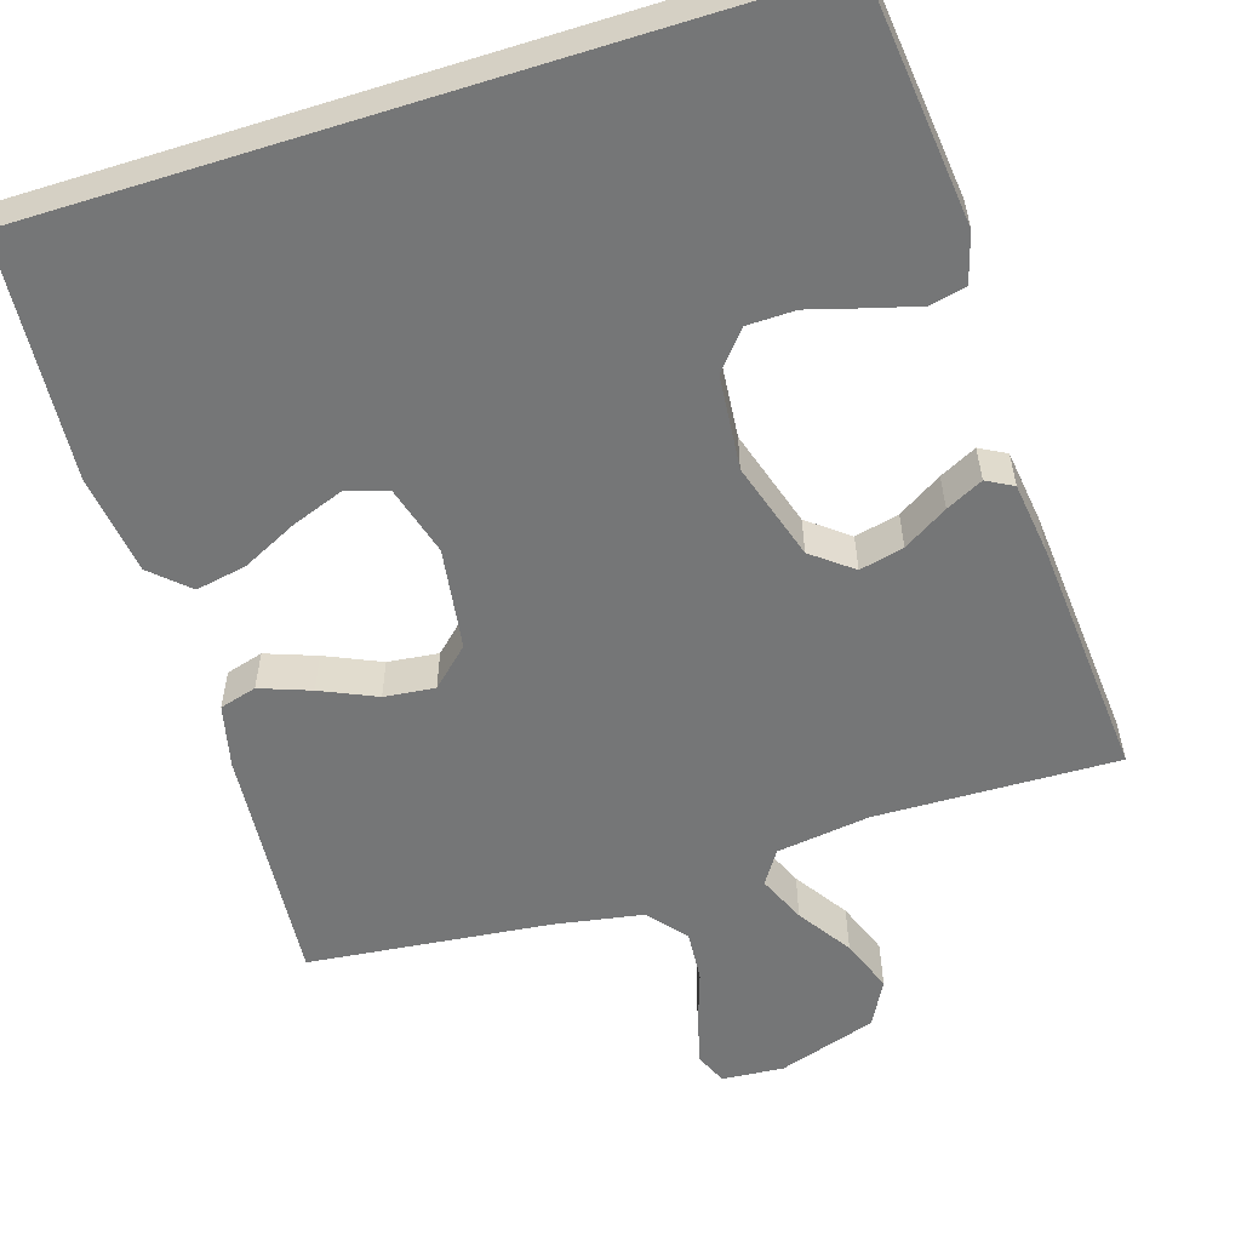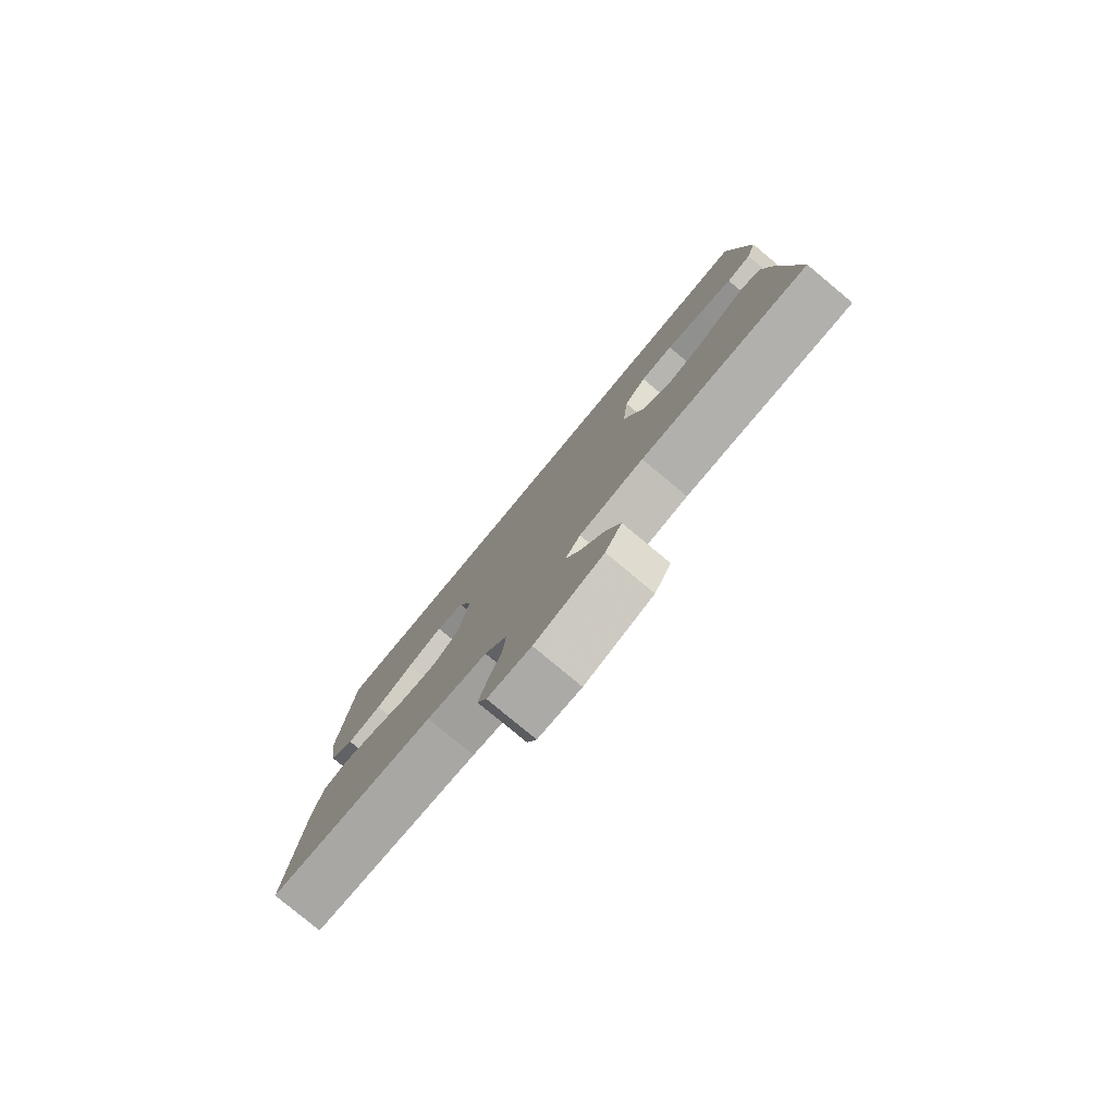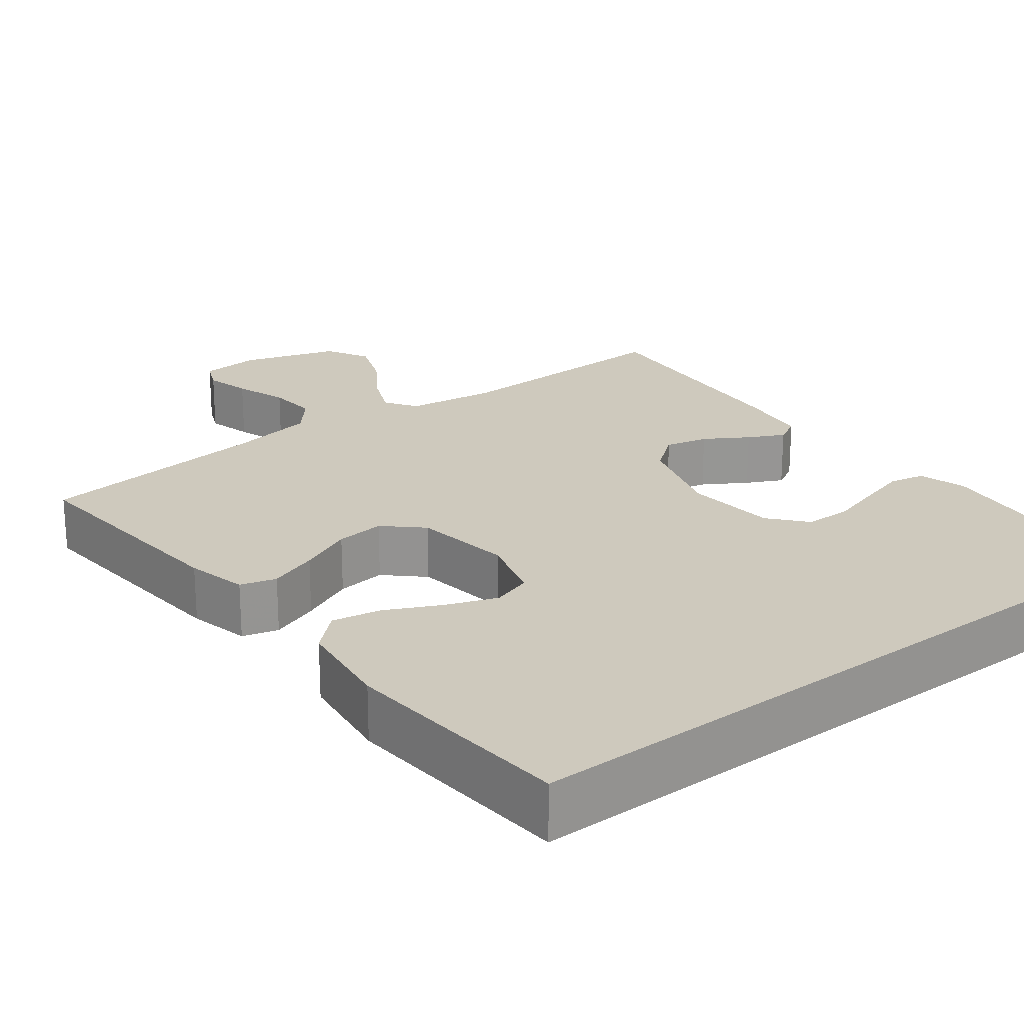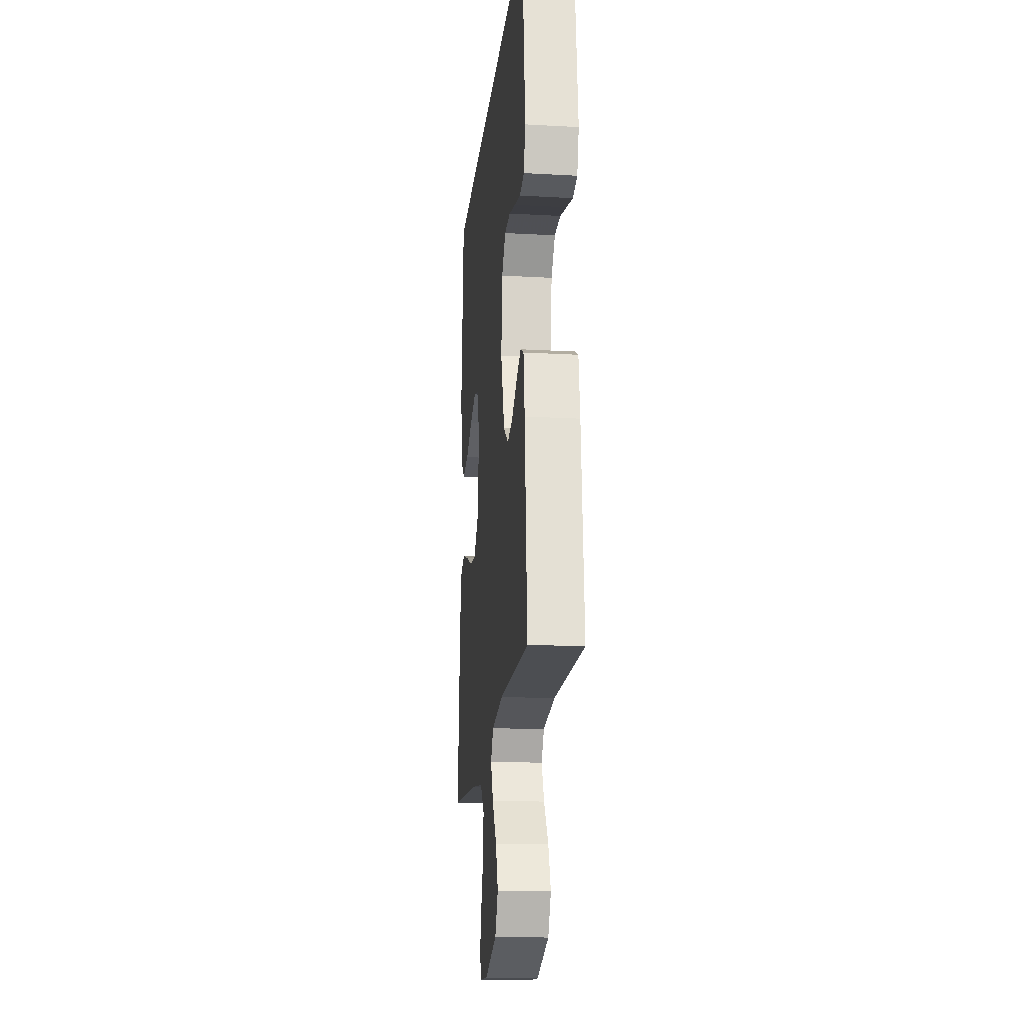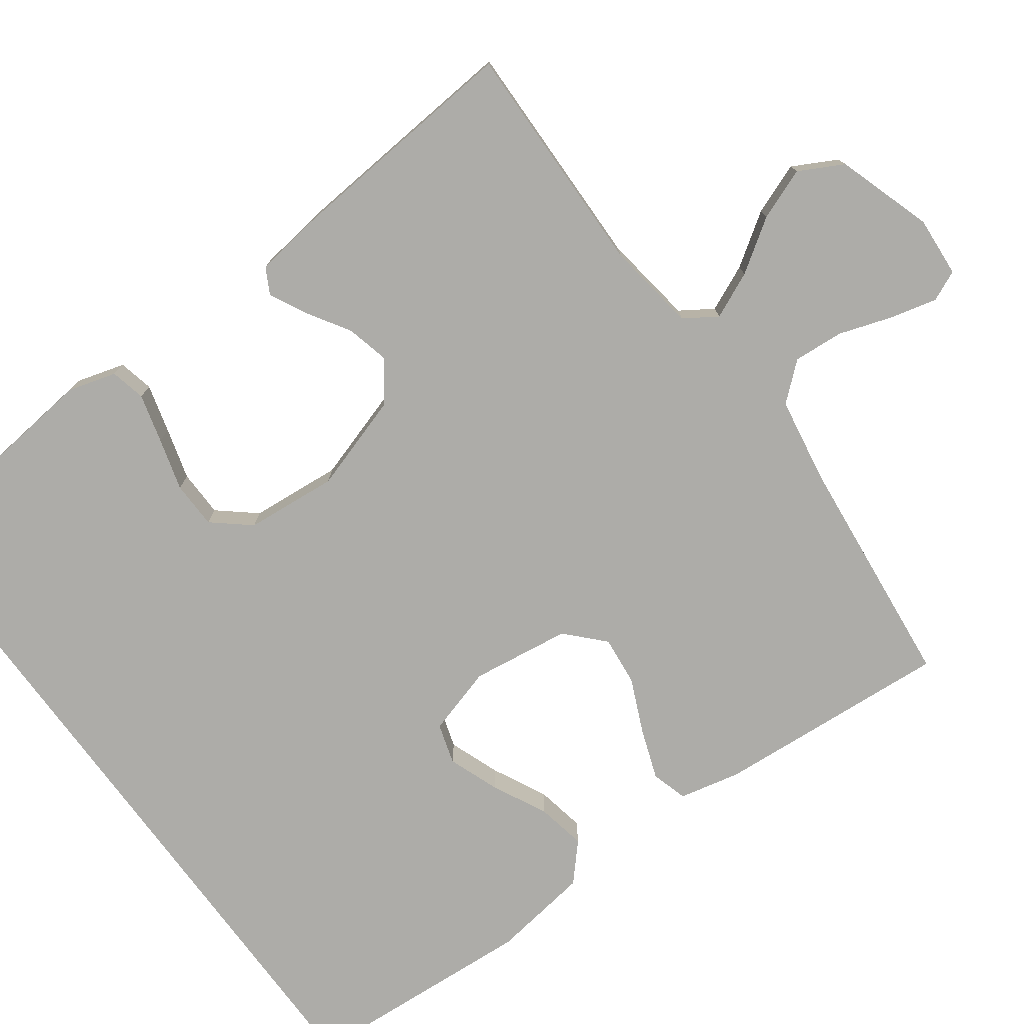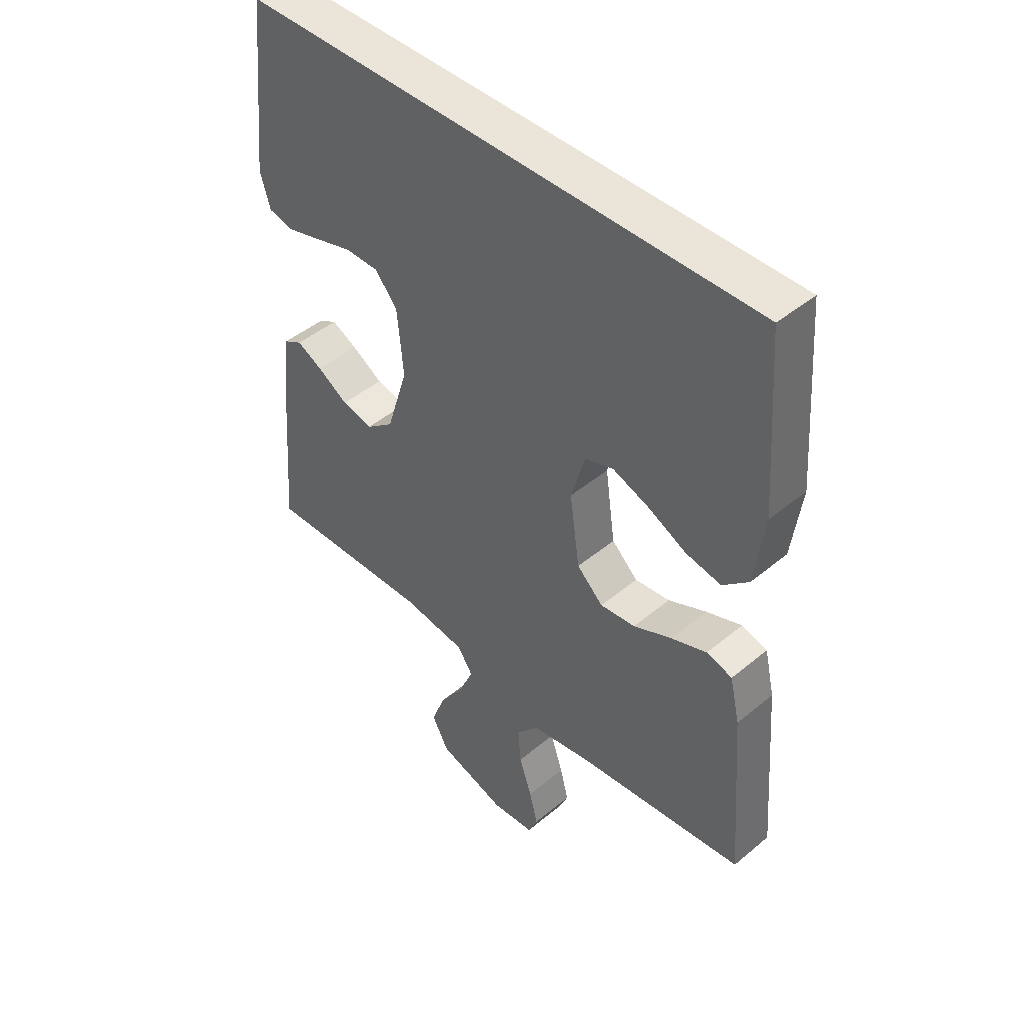
<metadata>
{"format":"obj","ext":"obj","renderer":"f3d","projection":"perspective","resolution":1024,"background":"white","views":[{"elev":-56.7,"azim":17.5,"up":"+Y"},{"elev":-80.0,"azim":50.3,"up":"+Z"},{"elev":22.7,"azim":-37.6,"up":"+Y"},{"elev":-18.3,"azim":83.9,"up":"+Z"},{"elev":-76.7,"azim":126.5,"up":"+Y"},{"elev":45.3,"azim":-133.8,"up":"+Z"}]}
</metadata>
<code>
v 0.5 0.07 -0.5
v 0.2 0.07 -0.492
v 0.084 0.07 -0.508
v 0.057 0.07 -0.549
v 0.083 0.07 -0.608
v 0.127 0.07 -0.674
v 0.152 0.07 -0.74
v 0.122 0.07 -0.796
v 0 0.07 -0.835
v -0.077 0.07 -0.829
v -0.094 0.07 -0.79
v -0.079 0.07 -0.731
v -0.056 0.07 -0.663
v -0.051 0.07 -0.599
v -0.091 0.07 -0.552
v -0.2 0.07 -0.533
v -0.5 0.07 -0.5
v -0.476 0.07 -0.2
v -0.458 0.07 -0.122
v -0.412 0.07 -0.109
v -0.349 0.07 -0.132
v -0.28 0.07 -0.163
v -0.217 0.07 -0.17
v -0.17 0.07 -0.126
v -0.152 0.07 0
v -0.177 0.07 0.087
v -0.228 0.07 0.103
v -0.293 0.07 0.079
v -0.362 0.07 0.045
v -0.425 0.07 0.033
v -0.471 0.07 0.075
v -0.488 0.07 0.2
v -0.466 0.07 0.5
v 0.457 0.07 0.5
v 0.489 0.07 0.2
v 0.471 0.07 0.139
v 0.426 0.07 0.129
v 0.364 0.07 0.146
v 0.298 0.07 0.165
v 0.238 0.07 0.164
v 0.198 0.07 0.117
v 0.187 0.07 0
v 0.225 0.07 -0.122
v 0.275 0.07 -0.161
v 0.33 0.07 -0.148
v 0.385 0.07 -0.114
v 0.431 0.07 -0.091
v 0.464 0.07 -0.109
v 0.476 0.07 -0.2
v 0.5 0 -0.5
v 0.2 0 -0.492
v 0.084 0 -0.508
v 0.057 0 -0.549
v 0.083 0 -0.608
v 0.127 0 -0.674
v 0.152 0 -0.74
v 0.122 0 -0.796
v 0 0 -0.835
v -0.077 0 -0.829
v -0.094 0 -0.79
v -0.079 0 -0.731
v -0.056 0 -0.663
v -0.051 0 -0.599
v -0.091 0 -0.552
v -0.2 0 -0.533
v -0.5 0 -0.5
v -0.476 0 -0.2
v -0.458 0 -0.122
v -0.412 0 -0.109
v -0.349 0 -0.132
v -0.28 0 -0.163
v -0.217 0 -0.17
v -0.17 0 -0.126
v -0.152 0 0
v -0.177 0 0.087
v -0.228 0 0.103
v -0.293 0 0.079
v -0.362 0 0.045
v -0.425 0 0.033
v -0.471 0 0.075
v -0.488 0 0.2
v -0.466 0 0.5
v 0.457 0 0.5
v 0.489 0 0.2
v 0.471 0 0.139
v 0.426 0 0.129
v 0.364 0 0.146
v 0.298 0 0.165
v 0.238 0 0.164
v 0.198 0 0.117
v 0.187 0 0
v 0.225 0 -0.122
v 0.275 0 -0.161
v 0.33 0 -0.148
v 0.385 0 -0.114
v 0.431 0 -0.091
v 0.464 0 -0.109
v 0.476 0 -0.2
f 49 1 2
f 48 49 2
f 47 48 2
f 46 47 2
f 45 46 2
f 44 45 2 3
f 43 44 3 4
f 42 43 4
f 41 42 4
f 37 38 39
f 36 37 39
f 35 36 39
f 34 35 39
f 33 34 39
f 33 39 40
f 31 32 33
f 30 31 33
f 29 30 33
f 28 29 33
f 27 28 33
f 33 40 41
f 27 33 41
f 26 27 41
f 20 21 22
f 19 20 22
f 18 19 22
f 17 18 22
f 16 17 22
f 15 16 22 23
f 14 15 23 24
f 11 12 13
f 10 11 13
f 9 10 13
f 8 9 13
f 7 8 13
f 6 7 13
f 5 6 13
f 4 5 13 14
f 25 26 41 4
f 4 14 24 25
f 51 50 98
f 51 98 97
f 51 97 96
f 51 96 95
f 51 95 94
f 52 51 94 93
f 53 52 93 92
f 53 92 91
f 53 91 90
f 88 87 86
f 88 86 85
f 88 85 84
f 88 84 83
f 88 83 82
f 89 88 82
f 82 81 80
f 82 80 79
f 82 79 78
f 82 78 77
f 82 77 76
f 90 89 82
f 90 82 76
f 90 76 75
f 71 70 69
f 71 69 68
f 71 68 67
f 71 67 66
f 71 66 65
f 72 71 65 64
f 73 72 64 63
f 62 61 60
f 62 60 59
f 62 59 58
f 62 58 57
f 62 57 56
f 62 56 55
f 62 55 54
f 63 62 54 53
f 53 90 75 74
f 74 73 63 53
f 1 50 51 2
f 2 51 52 3
f 3 52 53 4
f 4 53 54 5
f 5 54 55 6
f 6 55 56 7
f 7 56 57 8
f 8 57 58 9
f 9 58 59 10
f 10 59 60 11
f 11 60 61 12
f 12 61 62 13
f 13 62 63 14
f 14 63 64 15
f 15 64 65 16
f 16 65 66 17
f 17 66 67 18
f 18 67 68 19
f 19 68 69 20
f 20 69 70 21
f 21 70 71 22
f 22 71 72 23
f 23 72 73 24
f 24 73 74 25
f 25 74 75 26
f 26 75 76 27
f 27 76 77 28
f 28 77 78 29
f 29 78 79 30
f 30 79 80 31
f 31 80 81 32
f 32 81 82 33
f 33 82 83 34
f 34 83 84 35
f 35 84 85 36
f 36 85 86 37
f 37 86 87 38
f 38 87 88 39
f 39 88 89 40
f 40 89 90 41
f 41 90 91 42
f 42 91 92 43
f 43 92 93 44
f 44 93 94 45
f 45 94 95 46
f 46 95 96 47
f 47 96 97 48
f 48 97 98 49
f 49 98 50 1

</code>
